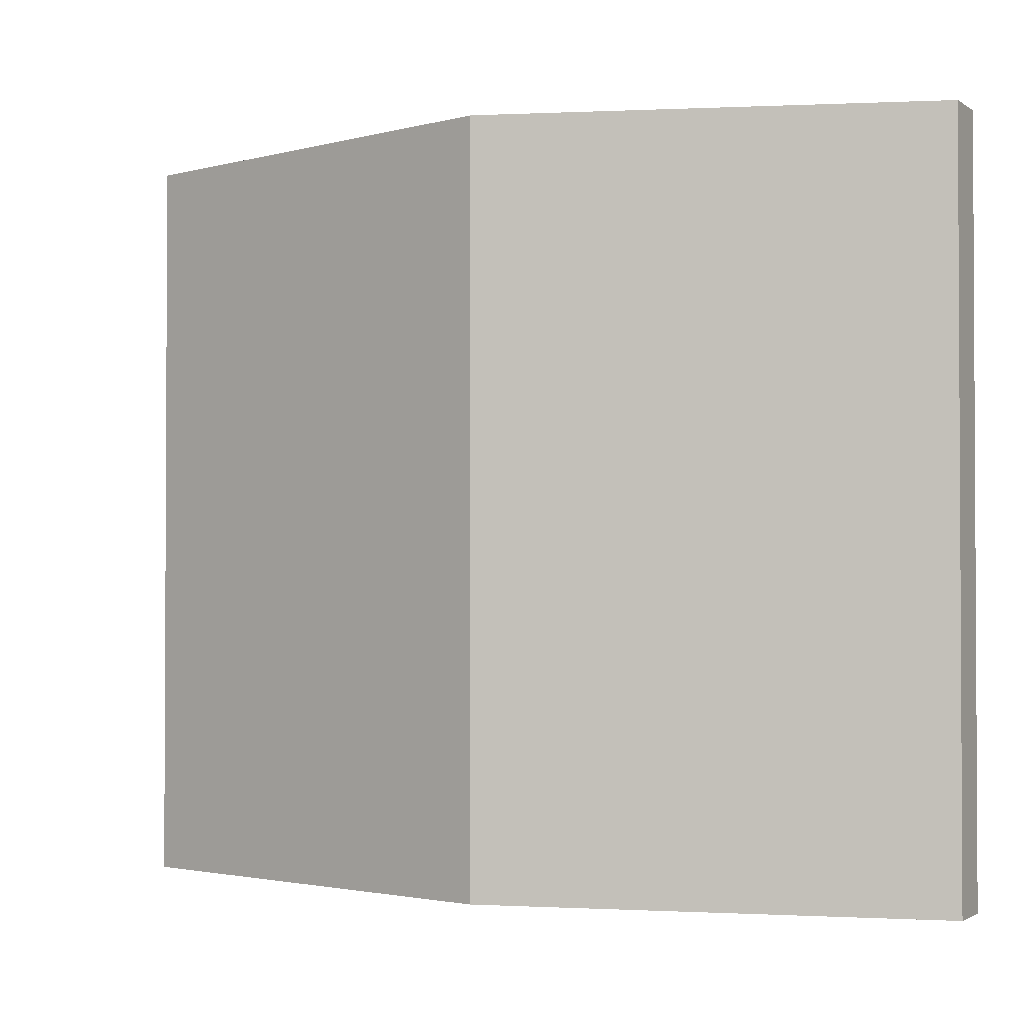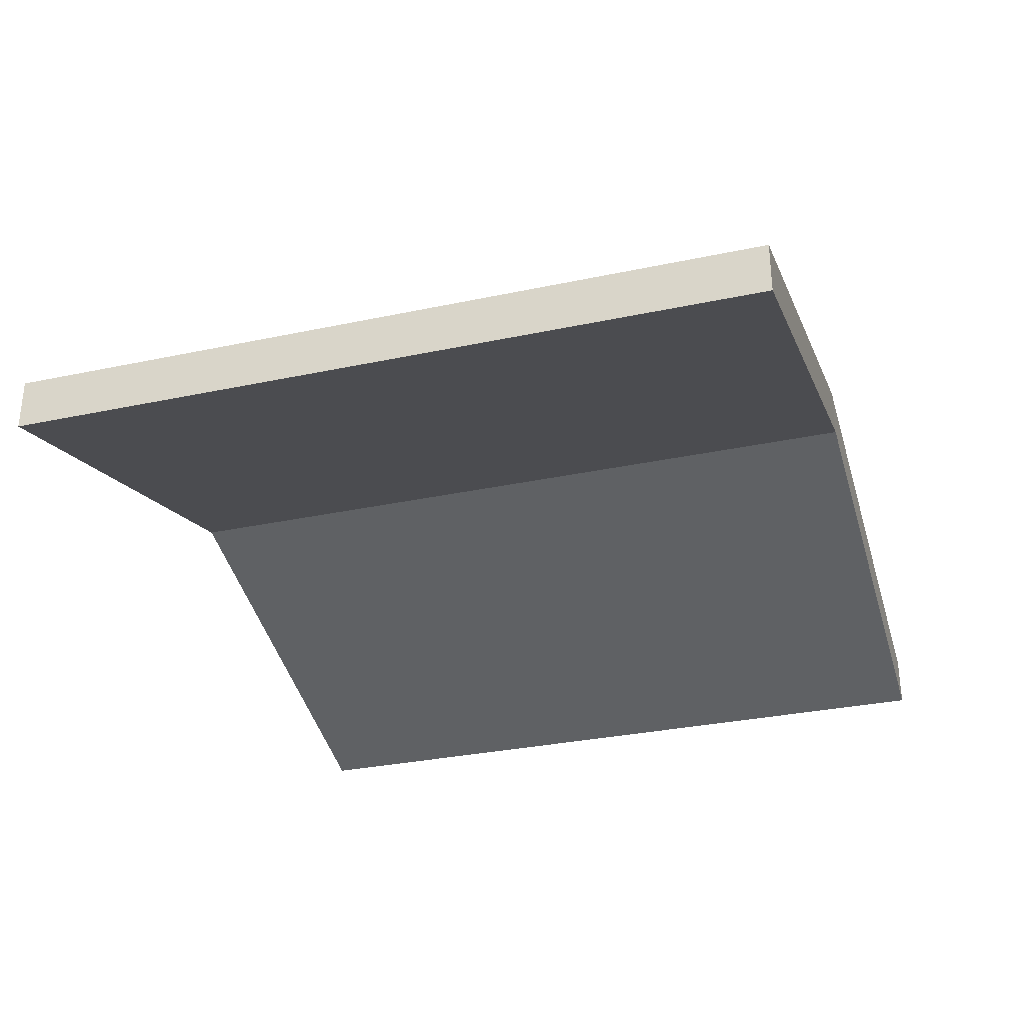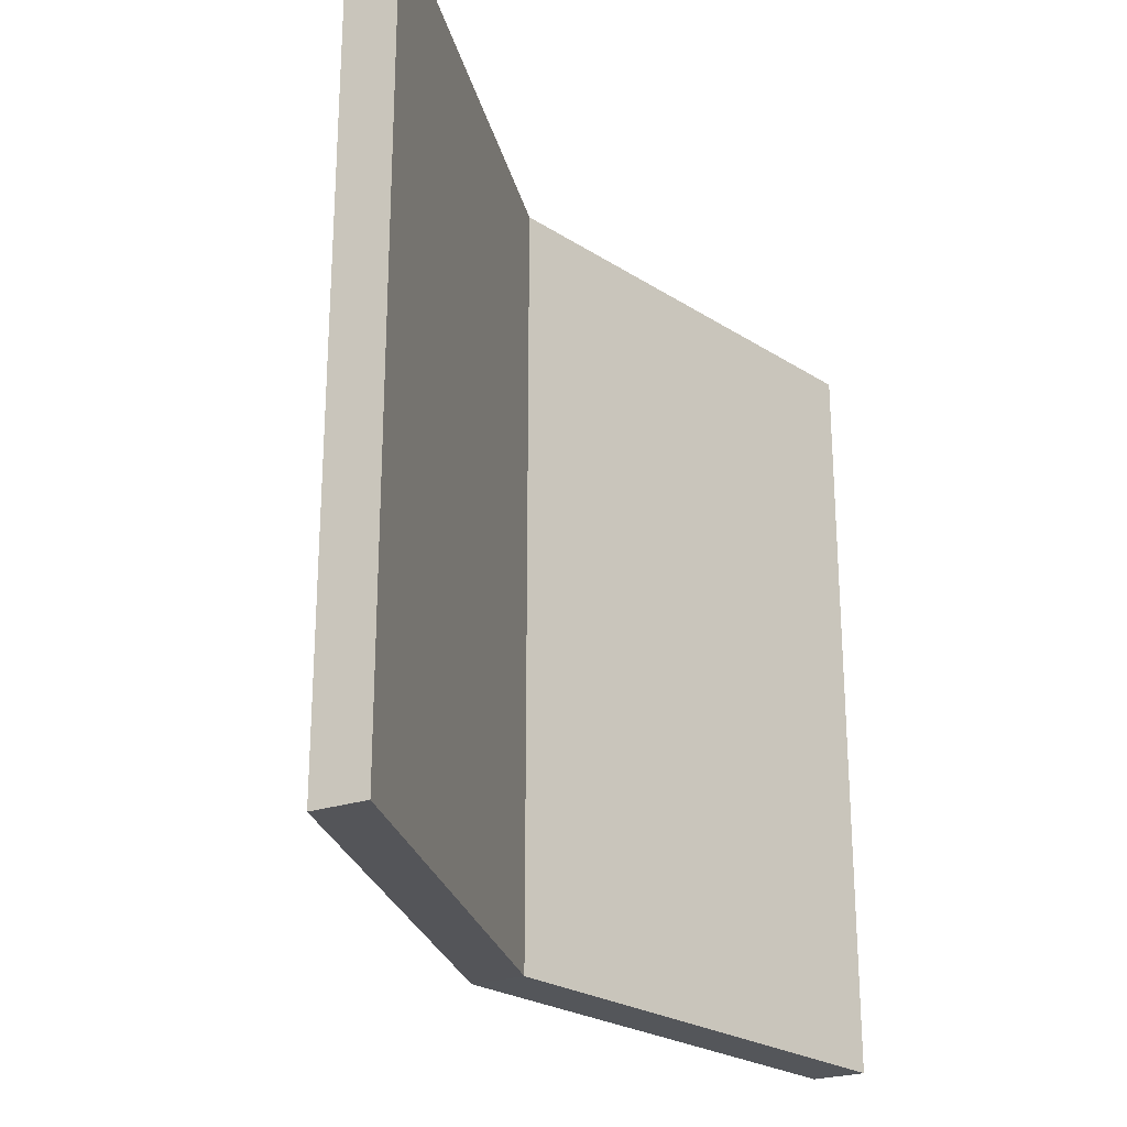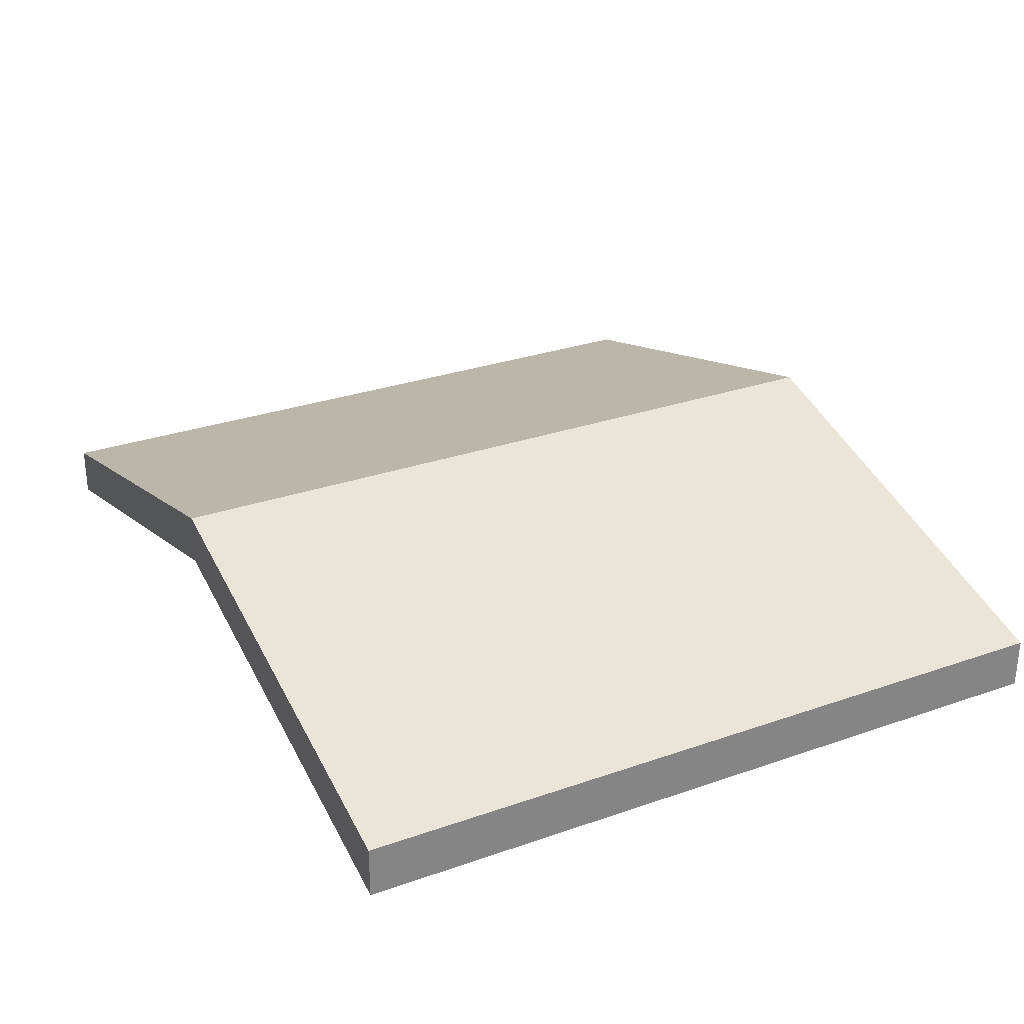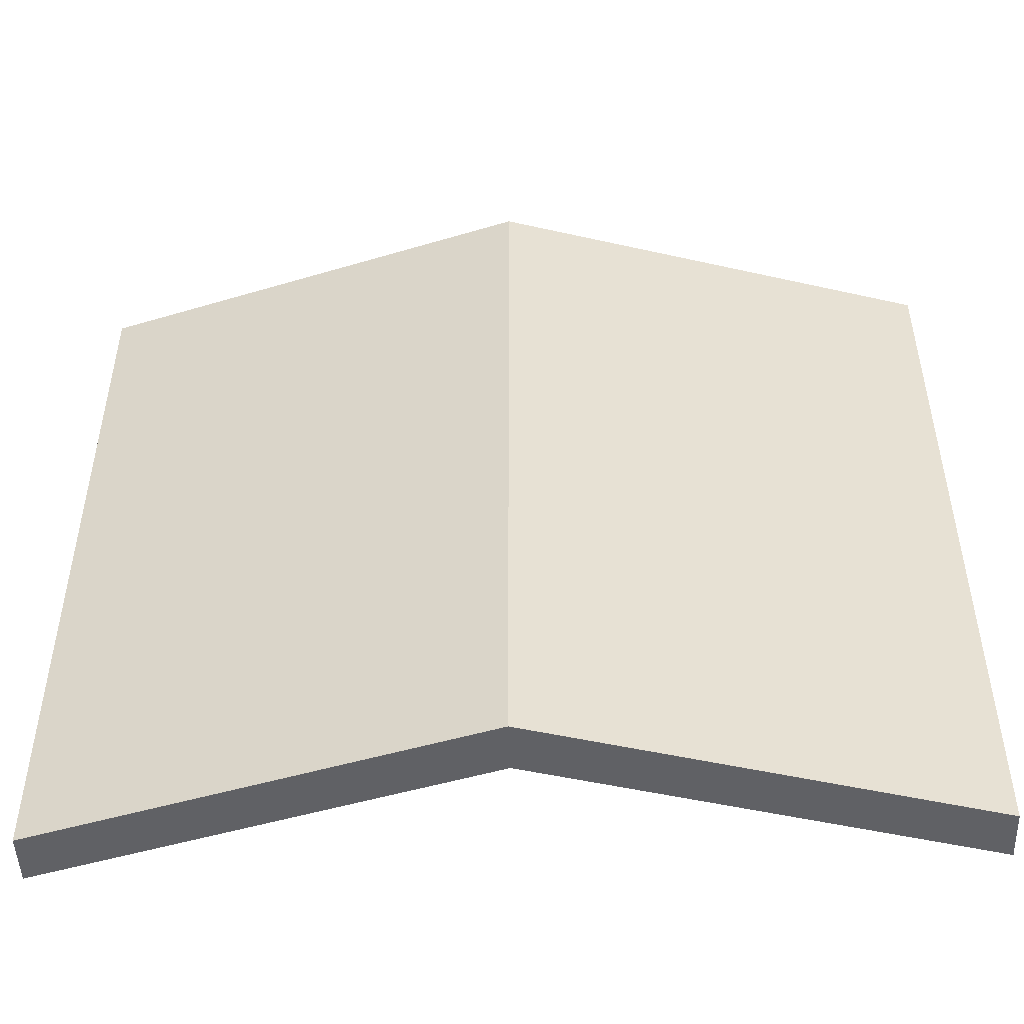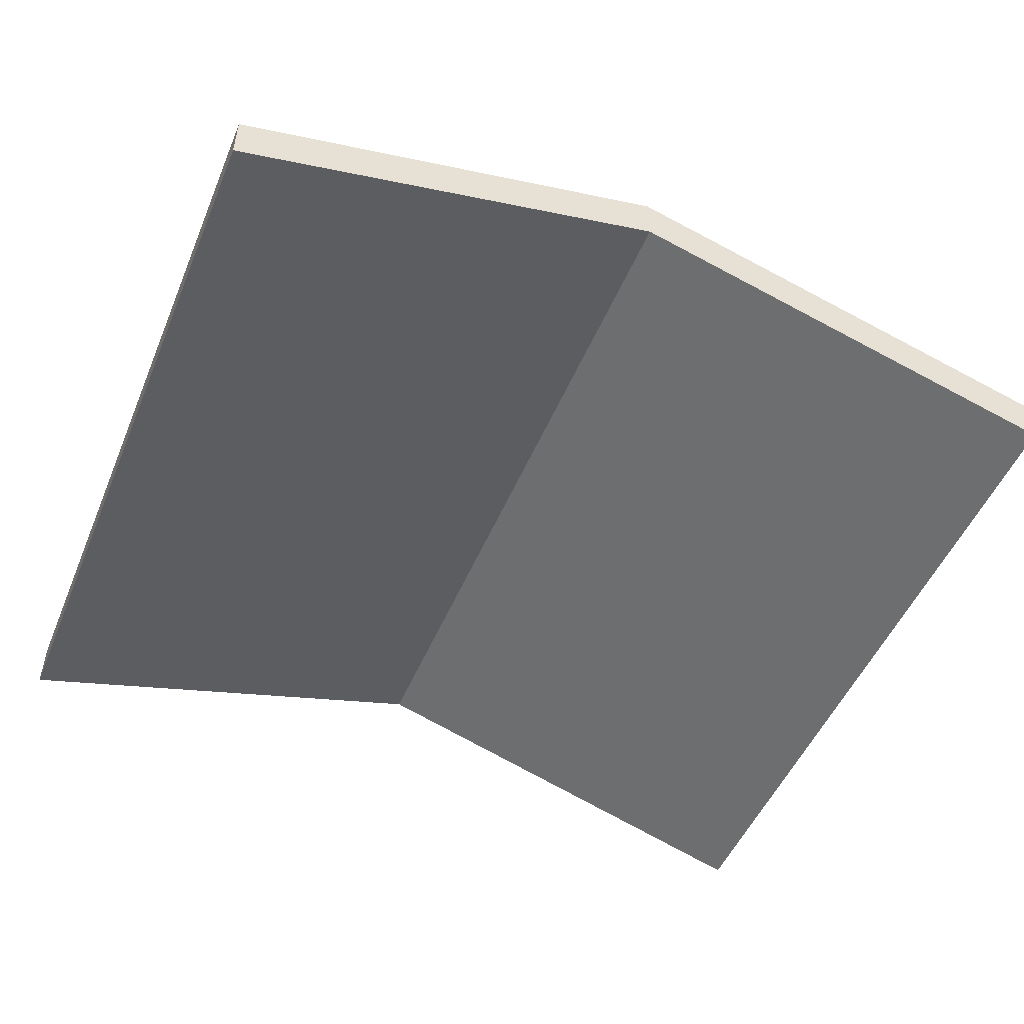
<metadata>
{"format":"obj","ext":"obj","renderer":"f3d","projection":"perspective","resolution":1024,"background":"white","views":[{"elev":-1.7,"azim":-153.3,"up":"+Z"},{"elev":-31.0,"azim":107.0,"up":"+Y"},{"elev":-25.0,"azim":-61.6,"up":"+Z"},{"elev":29.1,"azim":62.6,"up":"+Y"},{"elev":-48.8,"azim":-177.9,"up":"+Z"},{"elev":-50.7,"azim":-22.5,"up":"+Y"}]}
</metadata>
<code>
g GardenShed_Wood_top_collider
v -2.311 -0.9325 3.93
v -2.311 -0.6626 3.93
v 0 0 3.946
v 0 -0.2699 3.946
v -2.311 -0.6626 3.93
v -2.311 -0.6626 -0.01596
v 0 0 0
v 0 0 3.946
v -2.311 -0.6626 -0.01596
v -2.311 -0.9325 -0.01596
v 0 -0.2699 0
v 0 0 0
v -2.311 -0.9325 -0.01596
v -2.311 -0.9325 3.93
v 0 -0.2699 3.946
v 0 -0.2699 0
v 2.311 -0.9325 3.93
v 2.311 -0.6626 3.93
v 2.311 -0.6626 -0.01596
v 2.311 -0.9325 -0.01596
v -2.311 -0.9325 -0.01596
v -2.311 -0.6626 -0.01596
v -2.311 -0.6626 3.93
v -2.311 -0.9325 3.93
v 0 -0.2699 3.946
v 2.311 -0.9325 3.93
v 2.311 -0.9325 -0.01596
v 0 -0.2699 0
v 0 -0.2699 0
v 2.311 -0.9325 -0.01596
v 2.311 -0.6626 -0.01596
v 0 0 0
v 0 0 0
v 2.311 -0.6626 -0.01596
v 2.311 -0.6626 3.93
v 0 0 3.946
v 0 0 3.946
v 2.311 -0.6626 3.93
v 2.311 -0.9325 3.93
v 0 -0.2699 3.946
f 3 2 1
f 4 3 1
f 7 6 5
f 8 7 5
f 11 10 9
f 12 11 9
f 15 14 13
f 16 15 13
f 19 18 17
f 20 19 17
f 23 22 21
f 24 23 21
f 27 26 25
f 28 27 25
f 31 30 29
f 32 31 29
f 35 34 33
f 36 35 33
f 39 38 37
f 40 39 37

</code>
